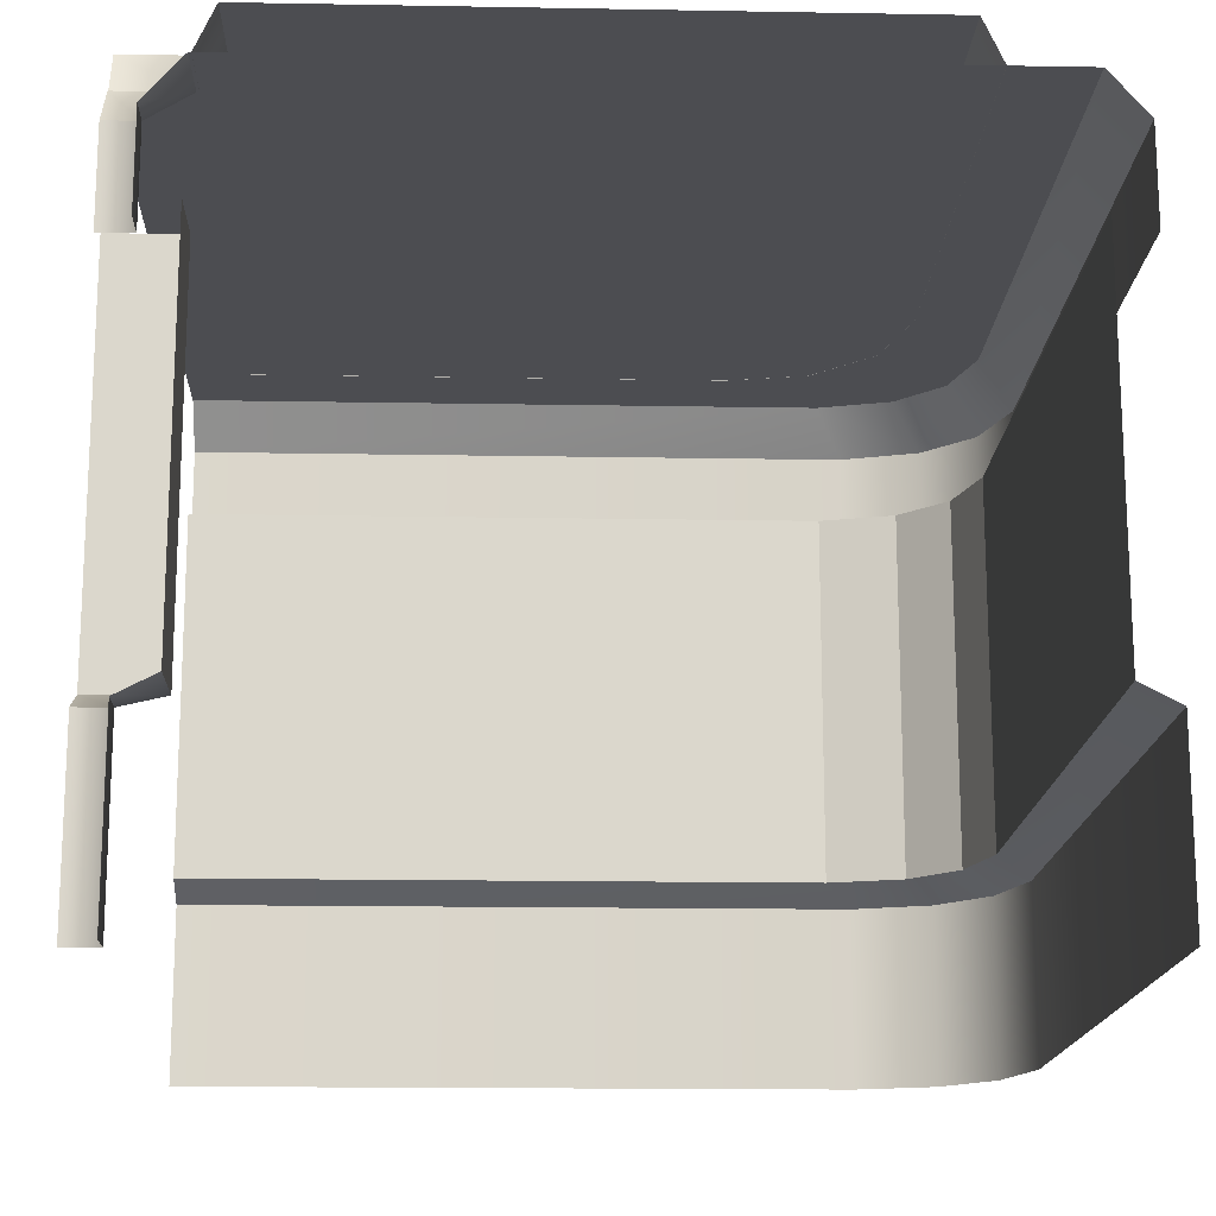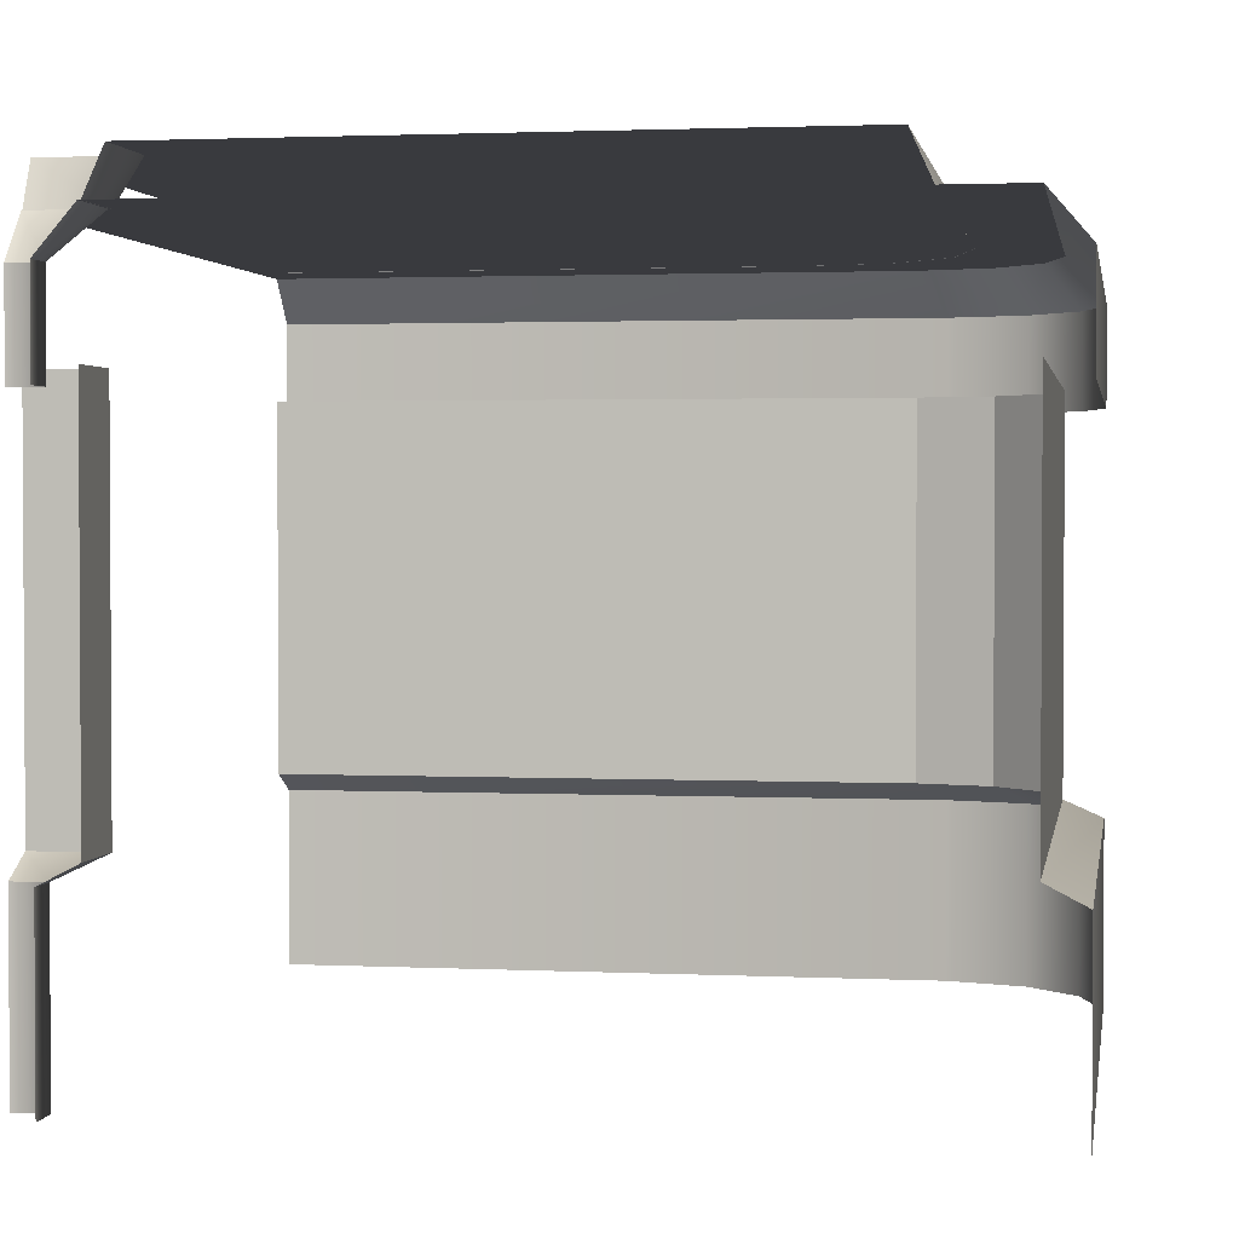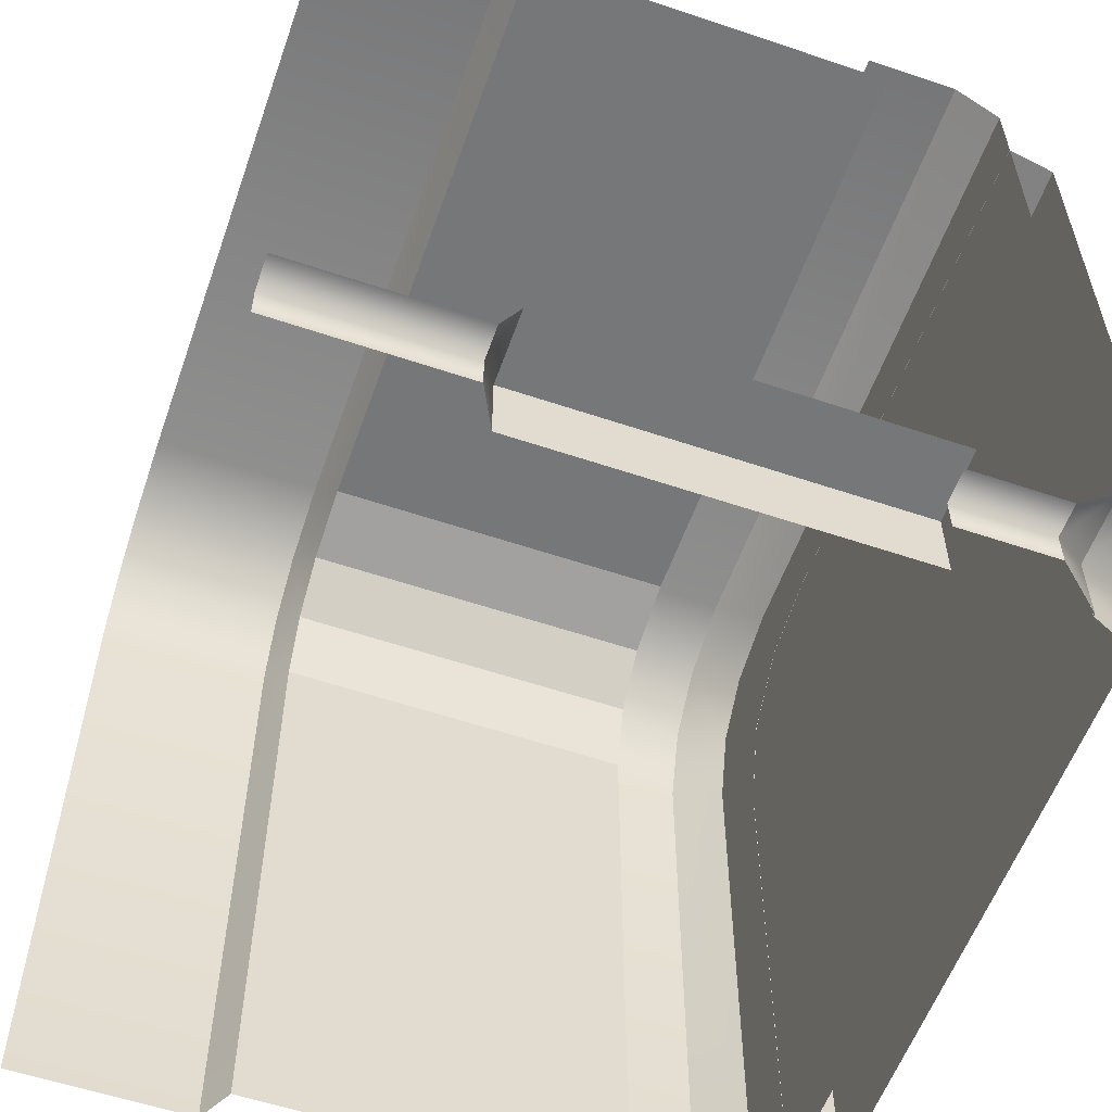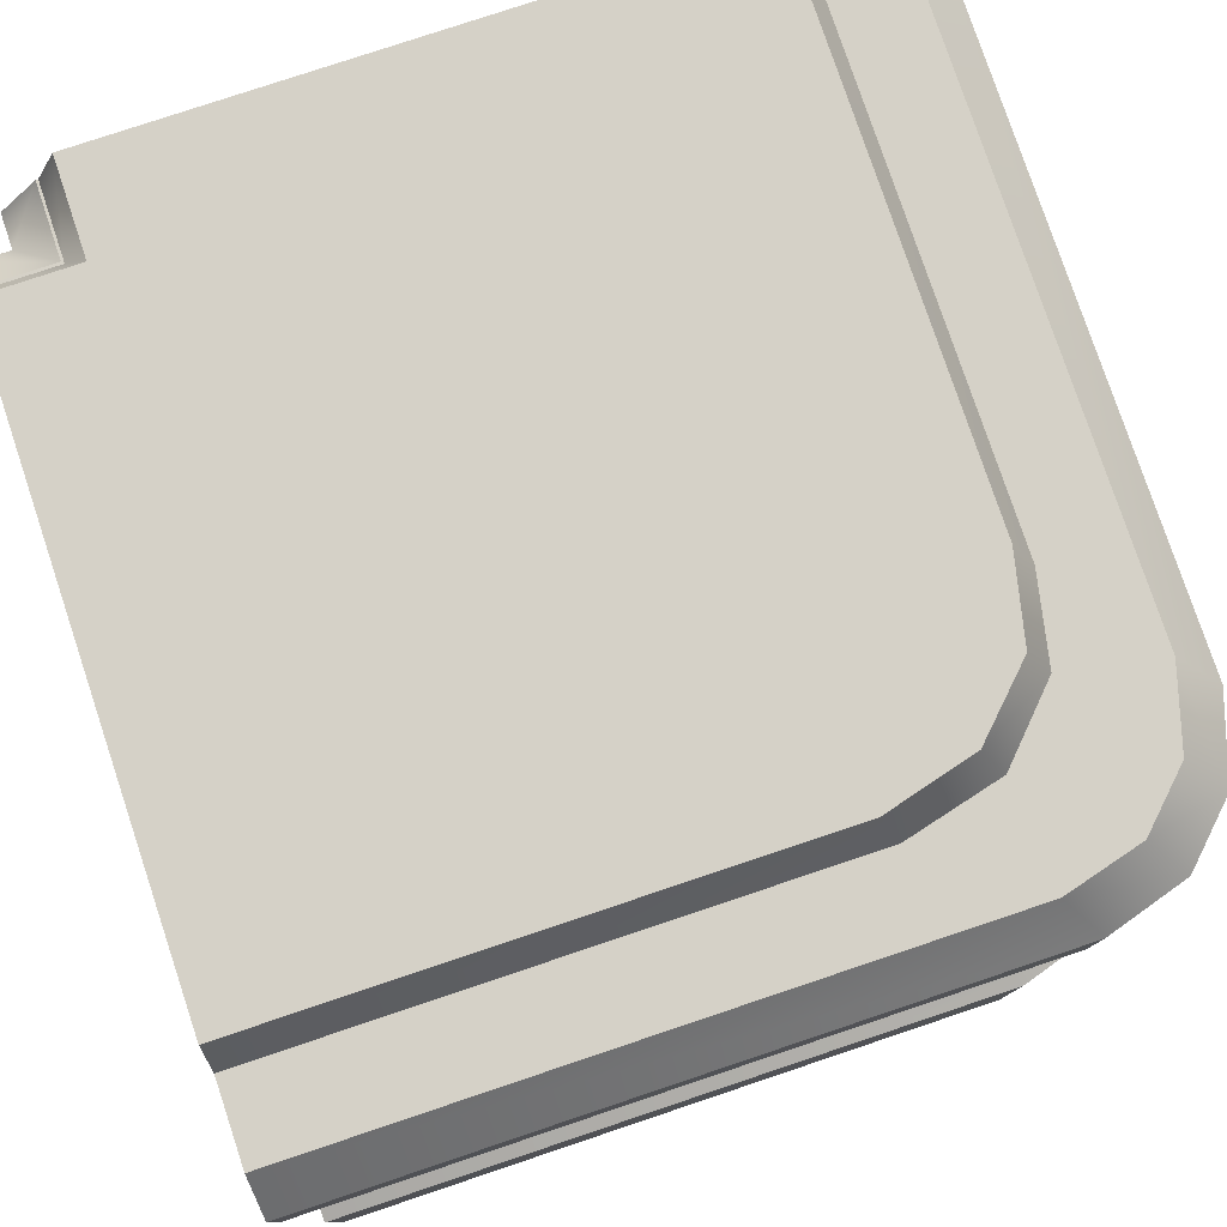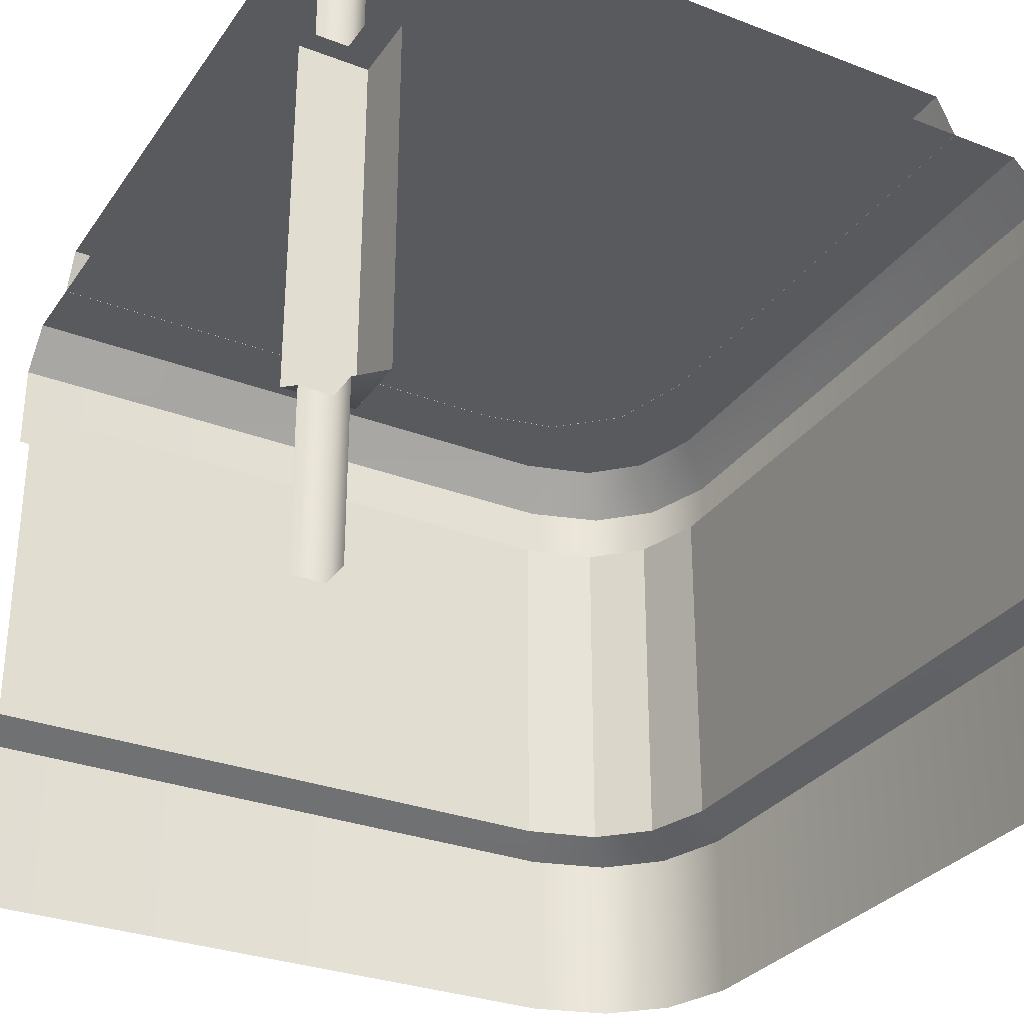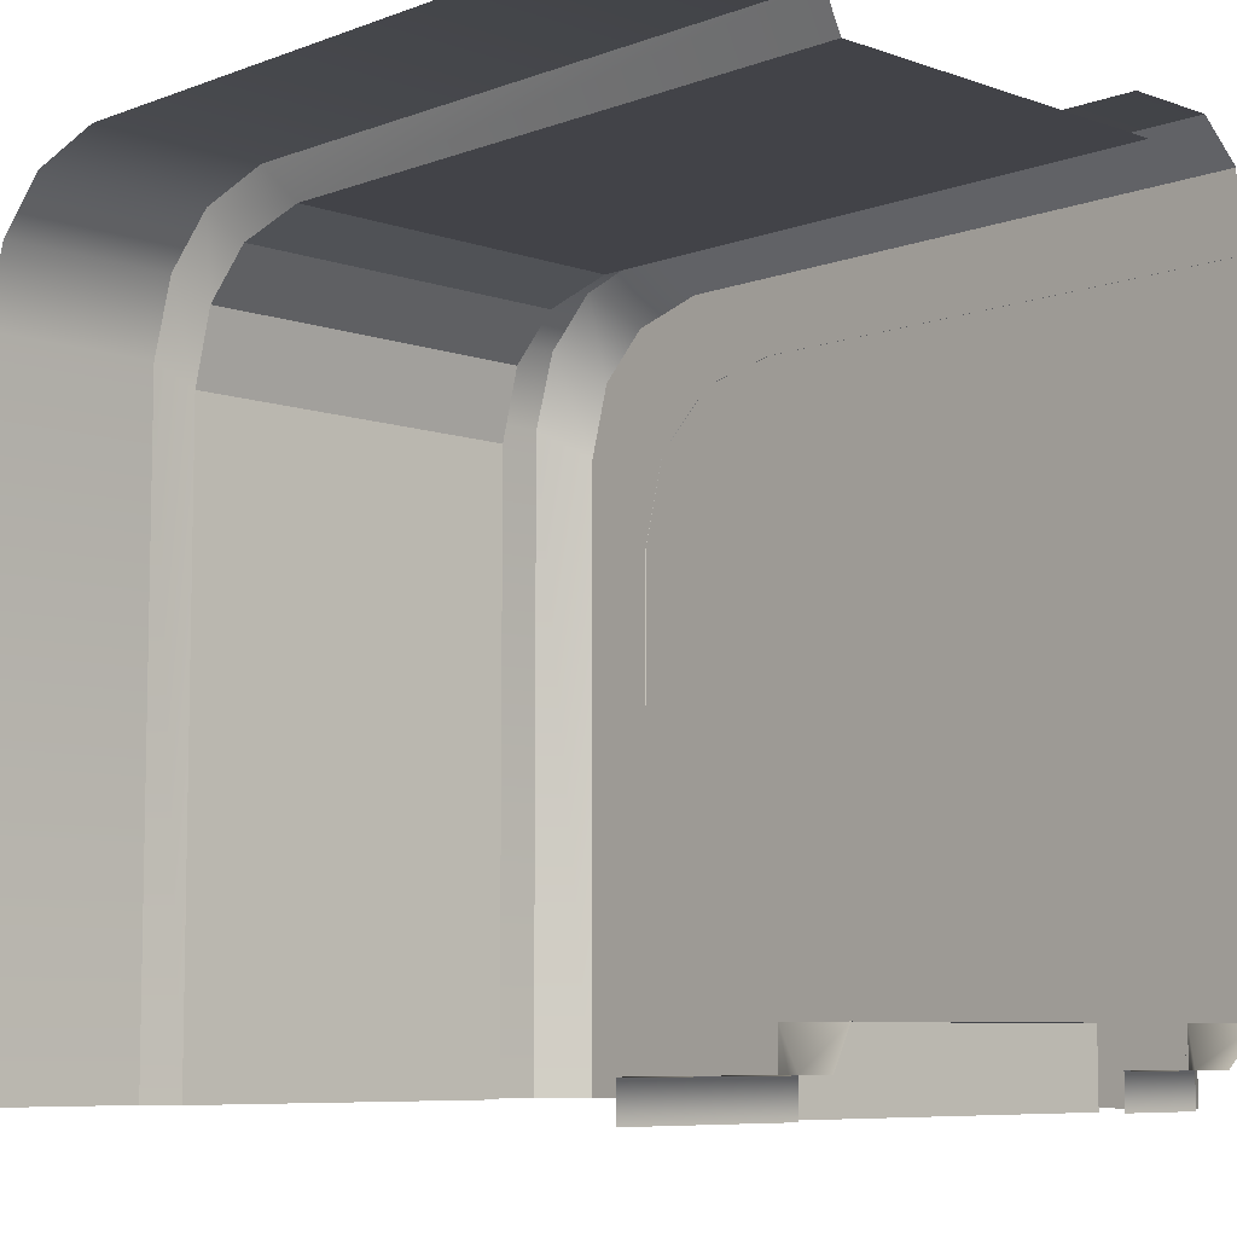
<metadata>
{"format":"obj","ext":"obj","renderer":"f3d","projection":"perspective","resolution":1024,"background":"white","views":[{"elev":-16.2,"azim":177.9,"up":"+Y"},{"elev":2.0,"azim":-170.4,"up":"+Y"},{"elev":-57.0,"azim":70.6,"up":"+Z"},{"elev":78.7,"azim":-108.5,"up":"+Y"},{"elev":-30.5,"azim":151.1,"up":"+Y"},{"elev":-7.6,"azim":45.9,"up":"+Z"}]}
</metadata>
<code>
g obj_bar_counter_C
v -0.3912 0.8277 0.2256
v 0.4233 0.8277 -0.4233
v -0.2256 0.8277 0.3912
v -0.2256 0.8277 0.3912
v -0.3675 0.8277 0.3115
v -0.3912 0.8277 0.2256
v -0.2256 0.8277 0.3912
v -0.3123 0.8277 0.3667
v -0.3675 0.8277 0.3115
v -0.2815 0.8768 0.09557
v 0.3982 0.8768 -0.3981
v -0.09581 0.8768 0.2816
v -0.09581 0.8768 0.2816
v -0.2543 0.8768 0.1958
v -0.2815 0.8768 0.09557
v -0.09581 0.8768 0.2816
v -0.1883 0.8768 0.2613
v -0.2543 0.8768 0.1958
v -0.3912 0.8277 -0.5035
v 0.4233 0.8277 -0.5035
v 0.4233 0.8277 -0.4233
v -0.3912 0.8277 0.2256
v -0.4337 0.6708 -0.5035
v -0.4337 0.7784 -0.5035
v -0.4337 0.7784 0.258
v -0.4337 0.6708 0.258
v 0.4657 0.6708 -0.4657
v 0.4657 0.7784 -0.4657
v 0.4657 0.7784 -0.5035
v 0.4657 0.6708 -0.5035
v -0.3912 0.8277 -0.5035
v -0.3912 0.8277 0.2256
v -0.4337 0.7784 0.258
v -0.4337 0.7784 -0.5035
v 0.4233 0.8277 -0.4233
v 0.4233 0.8277 -0.5035
v 0.4657 0.7784 -0.5035
v 0.4657 0.7784 -0.4657
v -0.4337 0.03657 -0.5035
v -0.4337 0.24 -0.5035
v -0.4337 0.24 0.258
v -0.4337 0.03657 0.258
v 0.4657 0.03657 -0.4657
v 0.4657 0.24 -0.4657
v 0.4657 0.24 -0.5035
v 0.4657 0.03657 -0.5035
v -0.3912 0.262 -0.5035
v -0.3912 0.262 0.2256
v -0.4337 0.24 0.258
v -0.4337 0.24 -0.5035
v 0.4233 0.262 -0.4233
v 0.4233 0.262 -0.5035
v 0.4657 0.24 -0.5035
v 0.4657 0.24 -0.4657
v -0.3912 0.262 -0.5035
v -0.3912 0.6884 -0.5035
v -0.3912 0.6884 0.2256
v -0.3912 0.262 0.2256
v 0.4233 0.262 -0.4233
v 0.4233 0.6884 -0.4233
v 0.4233 0.6884 -0.5035
v 0.4233 0.262 -0.5035
v -0.2572 0.6708 0.4337
v -0.2572 0.7784 0.4337
v 0.5035 0.7784 0.4337
v 0.5035 0.6708 0.4337
v 0.5035 0.6708 -0.4657
v 0.5035 0.7784 -0.4657
v 0.4657 0.7784 -0.4657
v 0.4657 0.6708 -0.4657
v -0.2256 0.8277 0.3912
v 0.5035 0.8277 0.3912
v 0.5035 0.7784 0.4337
v -0.2572 0.7784 0.4337
v 0.5035 0.8277 -0.4233
v 0.4233 0.8277 -0.4233
v 0.4657 0.7784 -0.4657
v 0.5035 0.7784 -0.4657
v -0.2572 0.03657 0.4337
v -0.2572 0.24 0.4337
v 0.5035 0.24 0.4337
v 0.5035 0.03657 0.4337
v 0.5035 0.03657 -0.4657
v 0.5035 0.24 -0.4657
v 0.4657 0.24 -0.4657
v 0.4657 0.03657 -0.4657
v -0.2256 0.262 0.3912
v 0.5035 0.262 0.3912
v 0.5035 0.24 0.4337
v -0.2572 0.24 0.4337
v 0.5035 0.262 -0.4233
v 0.4233 0.262 -0.4233
v 0.4657 0.24 -0.4657
v 0.5035 0.24 -0.4657
v -0.2256 0.262 0.3912
v -0.2256 0.6884 0.3912
v 0.5035 0.6884 0.3912
v 0.5035 0.262 0.3912
v 0.5035 0.262 -0.4233
v 0.5035 0.6884 -0.4233
v 0.4233 0.6884 -0.4233
v 0.4233 0.262 -0.4233
v -0.3123 0.262 0.3667
v -0.3675 0.262 0.3115
v -0.3675 0.6884 0.3115
v -0.3123 0.6884 0.3667
v -0.2256 0.8277 0.3912
v 0.4233 0.8277 -0.4233
v 0.5035 0.8277 -0.4233
v 0.5035 0.8277 0.3912
v -0.2572 0.6708 0.4337
v -0.3475 0.7784 0.4059
v -0.2572 0.7784 0.4337
v -0.3475 0.6708 0.4059
v -0.4064 0.7784 0.3473
v -0.4064 0.6708 0.3473
v -0.4337 0.7784 0.258
v -0.4337 0.6708 0.258
v -0.3475 0.7784 0.4059
v -0.2256 0.8277 0.3912
v -0.2572 0.7784 0.4337
v -0.3123 0.8277 0.3667
v -0.3675 0.8277 0.3115
v -0.4064 0.7784 0.3473
v -0.3912 0.8277 0.2256
v -0.4337 0.7784 0.258
v -0.2572 0.03657 0.4337
v -0.3475 0.24 0.4059
v -0.2572 0.24 0.4337
v -0.3475 0.03657 0.4059
v -0.4064 0.24 0.3473
v -0.4064 0.03657 0.3473
v -0.4337 0.24 0.258
v -0.4337 0.03657 0.258
v -0.3475 0.24 0.4059
v -0.2256 0.262 0.3912
v -0.2572 0.24 0.4337
v -0.3123 0.262 0.3667
v -0.3675 0.262 0.3115
v -0.4064 0.24 0.3473
v -0.3912 0.262 0.2256
v -0.4337 0.24 0.258
v -0.2256 0.262 0.3912
v -0.3123 0.262 0.3667
v -0.3123 0.6884 0.3667
v -0.2256 0.6884 0.3912
v -0.3912 0.6884 0.2256
v -0.3675 0.6884 0.3115
v -0.3675 0.262 0.3115
v -0.3912 0.262 0.2256
v -0.2815 0.8768 -0.5035
v 0.3982 0.8768 -0.5035
v 0.3982 0.8768 -0.3981
v -0.2815 0.8768 0.09557
v -0.2815 0.8768 -0.5035
v -0.2815 0.8768 0.09557
v -0.3039 0.8275 0.111
v -0.3039 0.8275 -0.5035
v 0.3982 0.8768 -0.3981
v 0.3982 0.8768 -0.5035
v 0.4203 0.8275 -0.5035
v 0.4203 0.8275 -0.4208
v -0.09581 0.8768 0.2816
v 0.5035 0.8768 0.2816
v 0.5035 0.8275 0.3036
v -0.1114 0.8275 0.3036
v 0.5035 0.8768 -0.3981
v 0.3982 0.8768 -0.3981
v 0.4203 0.8275 -0.4208
v 0.5035 0.8275 -0.4208
v -0.09581 0.8768 0.2816
v 0.3982 0.8768 -0.3981
v 0.5035 0.8768 -0.3981
v 0.5035 0.8768 0.2816
v -0.2057 0.8275 0.2845
v -0.09581 0.8768 0.2816
v -0.1114 0.8275 0.3036
v -0.1883 0.8768 0.2613
v -0.2543 0.8768 0.1958
v -0.2766 0.8275 0.2173
v -0.2815 0.8768 0.09557
v -0.3039 0.8275 0.111
g obj_bar_counter_C_0
f 3 2 1
f 6 5 4
f 9 8 7
f 12 11 10
f 15 14 13
f 18 17 16
f 21 20 19
f 22 21 19
f 25 24 23
f 26 25 23
f 29 28 27
f 30 29 27
f 33 32 31
f 34 33 31
f 37 36 35
f 38 37 35
f 41 40 39
f 42 41 39
f 45 44 43
f 46 45 43
f 49 48 47
f 50 49 47
f 53 52 51
f 54 53 51
f 57 56 55
f 58 57 55
f 61 60 59
f 62 61 59
f 65 64 63
f 66 65 63
f 69 68 67
f 70 69 67
f 73 72 71
f 74 73 71
f 77 76 75
f 78 77 75
f 81 80 79
f 82 81 79
f 85 84 83
f 86 85 83
f 89 88 87
f 90 89 87
f 93 92 91
f 94 93 91
f 97 96 95
f 98 97 95
f 101 100 99
f 102 101 99
f 105 104 103
f 106 105 103
f 109 108 107
f 110 109 107
f 113 112 111
f 112 114 111
f 112 115 114
f 115 116 114
f 116 115 117
f 118 116 117
f 121 120 119
f 120 122 119
f 122 123 119
f 123 124 119
f 124 123 125
f 126 124 125
f 129 128 127
f 128 130 127
f 128 131 130
f 131 132 130
f 132 131 133
f 134 132 133
f 137 136 135
f 136 138 135
f 138 139 135
f 139 140 135
f 140 139 141
f 142 140 141
f 145 144 143
f 146 145 143
f 149 148 147
f 150 149 147
f 153 152 151
f 154 153 151
f 157 156 155
f 158 157 155
f 161 160 159
f 162 161 159
f 165 164 163
f 166 165 163
f 169 168 167
f 170 169 167
f 173 172 171
f 174 173 171
f 177 176 175
f 176 178 175
f 178 179 175
f 179 180 175
f 180 179 181
f 182 180 181

</code>
